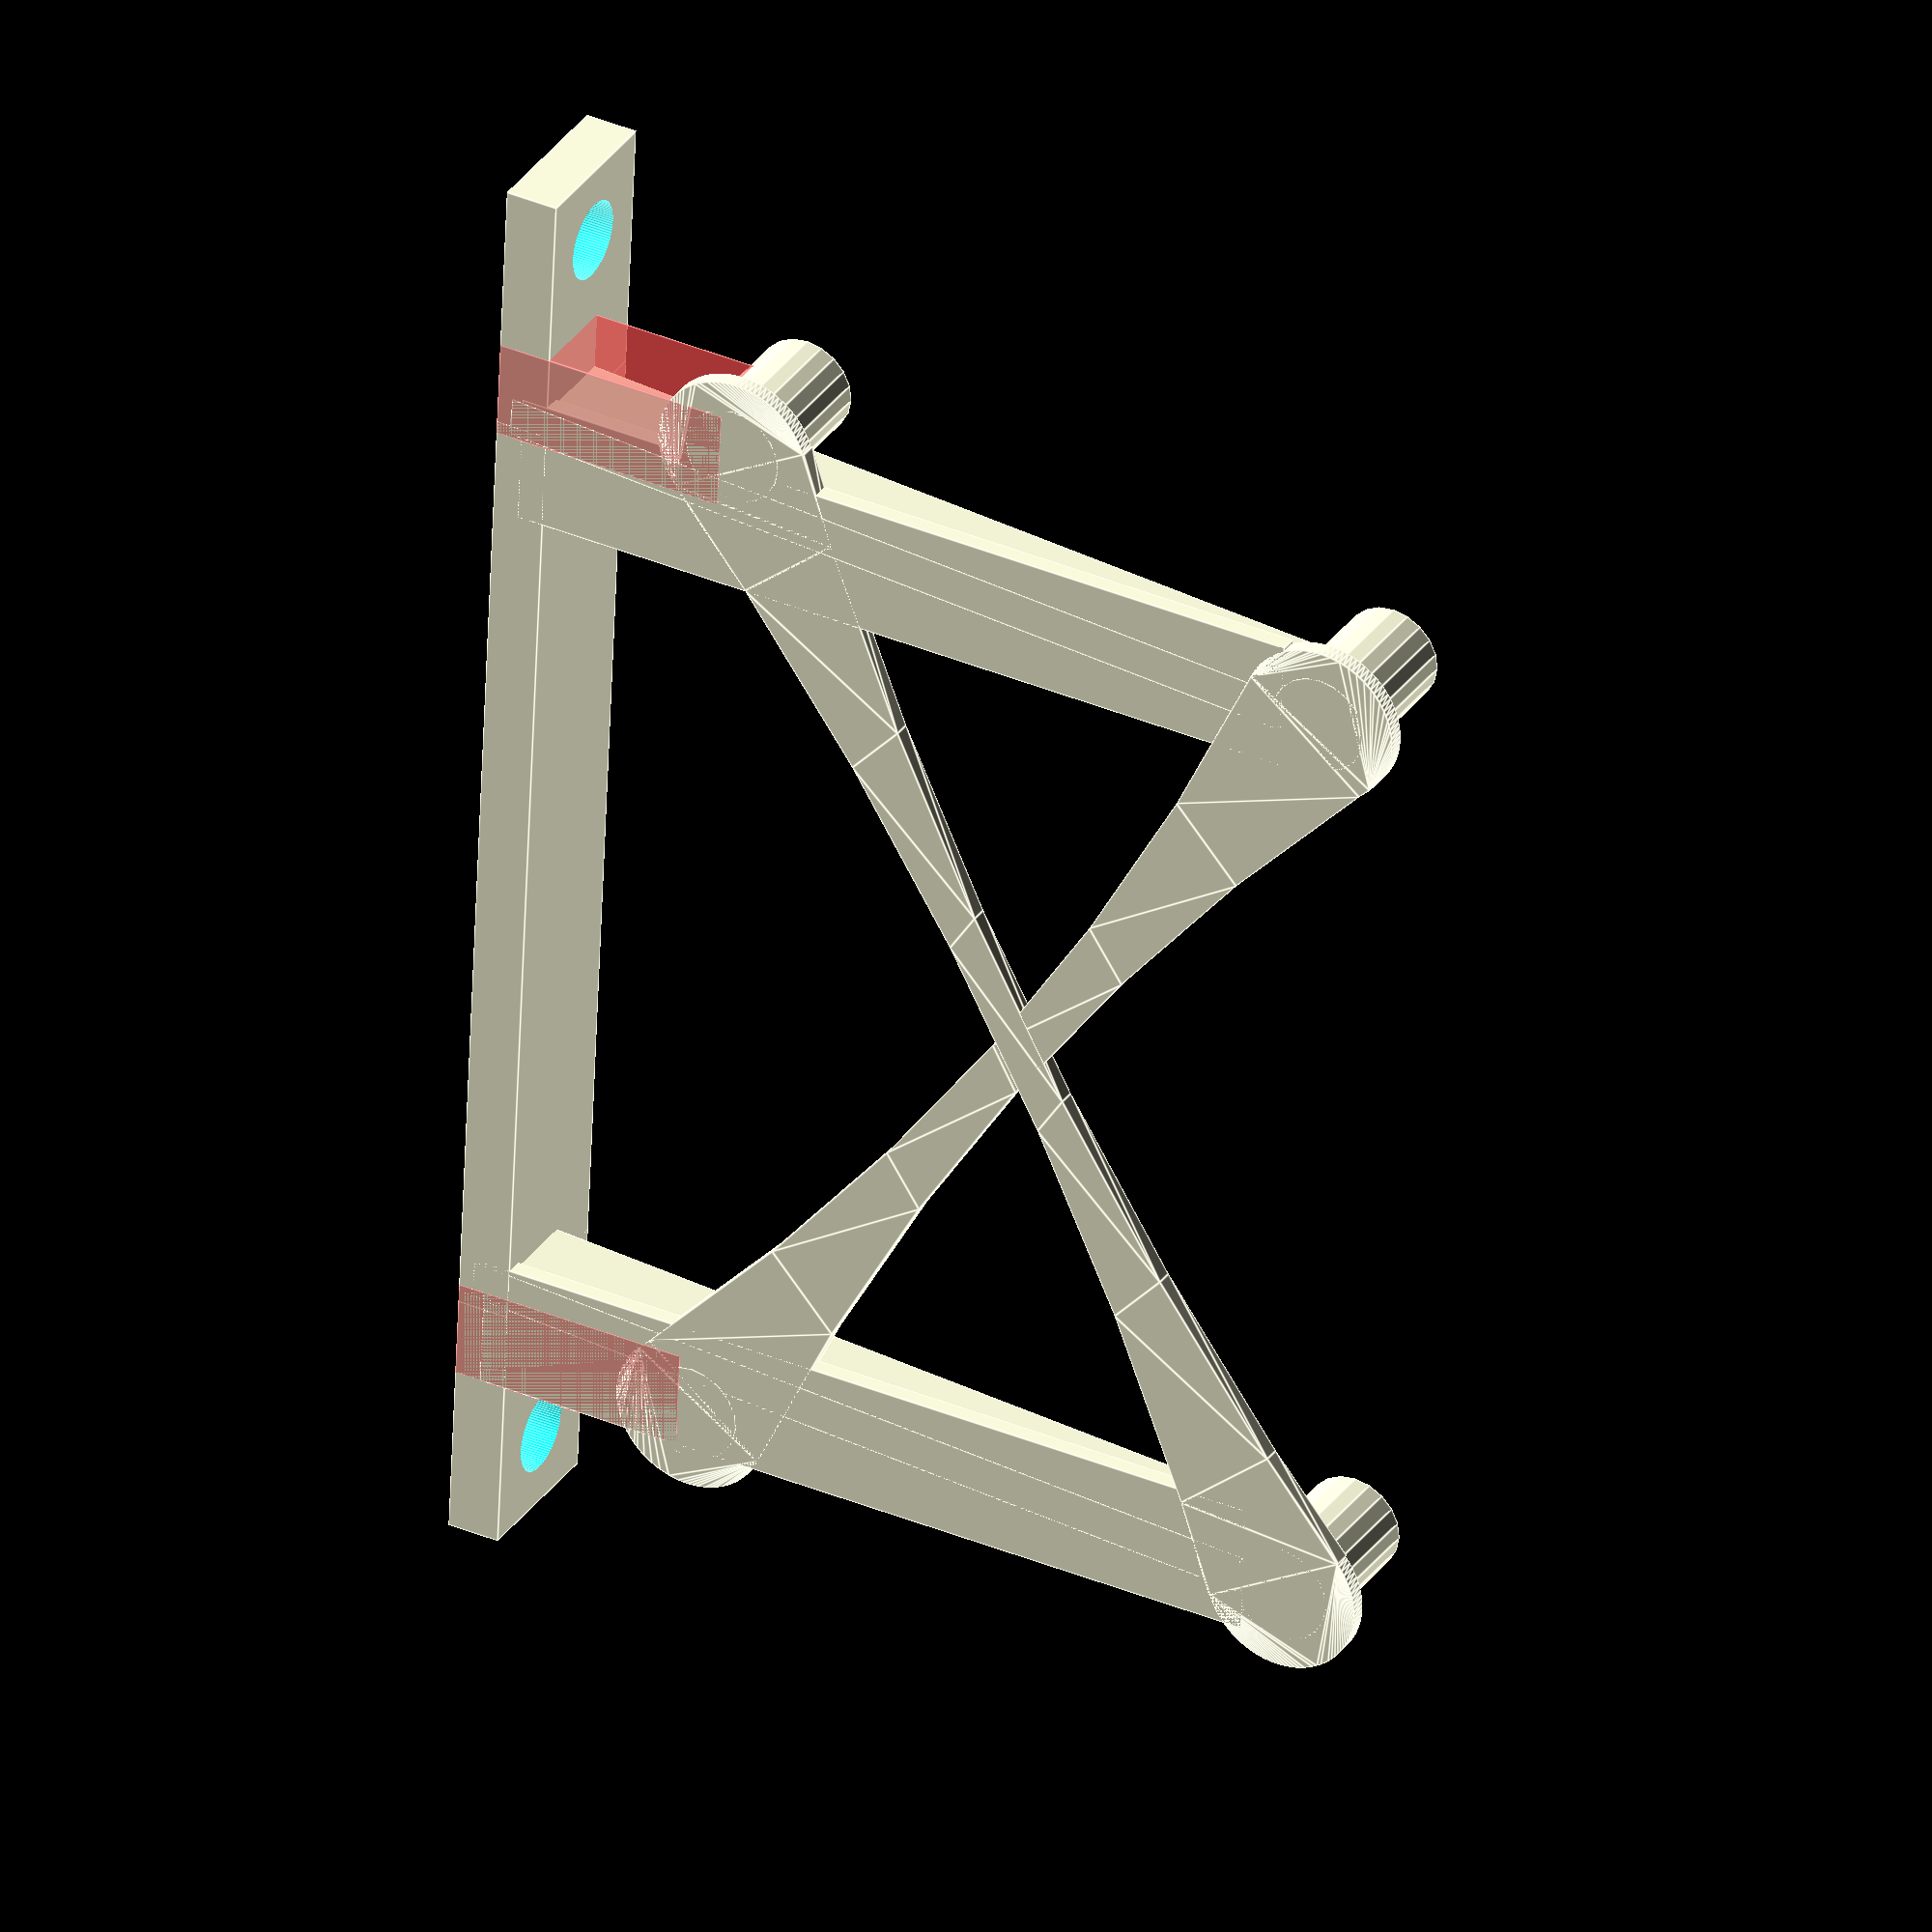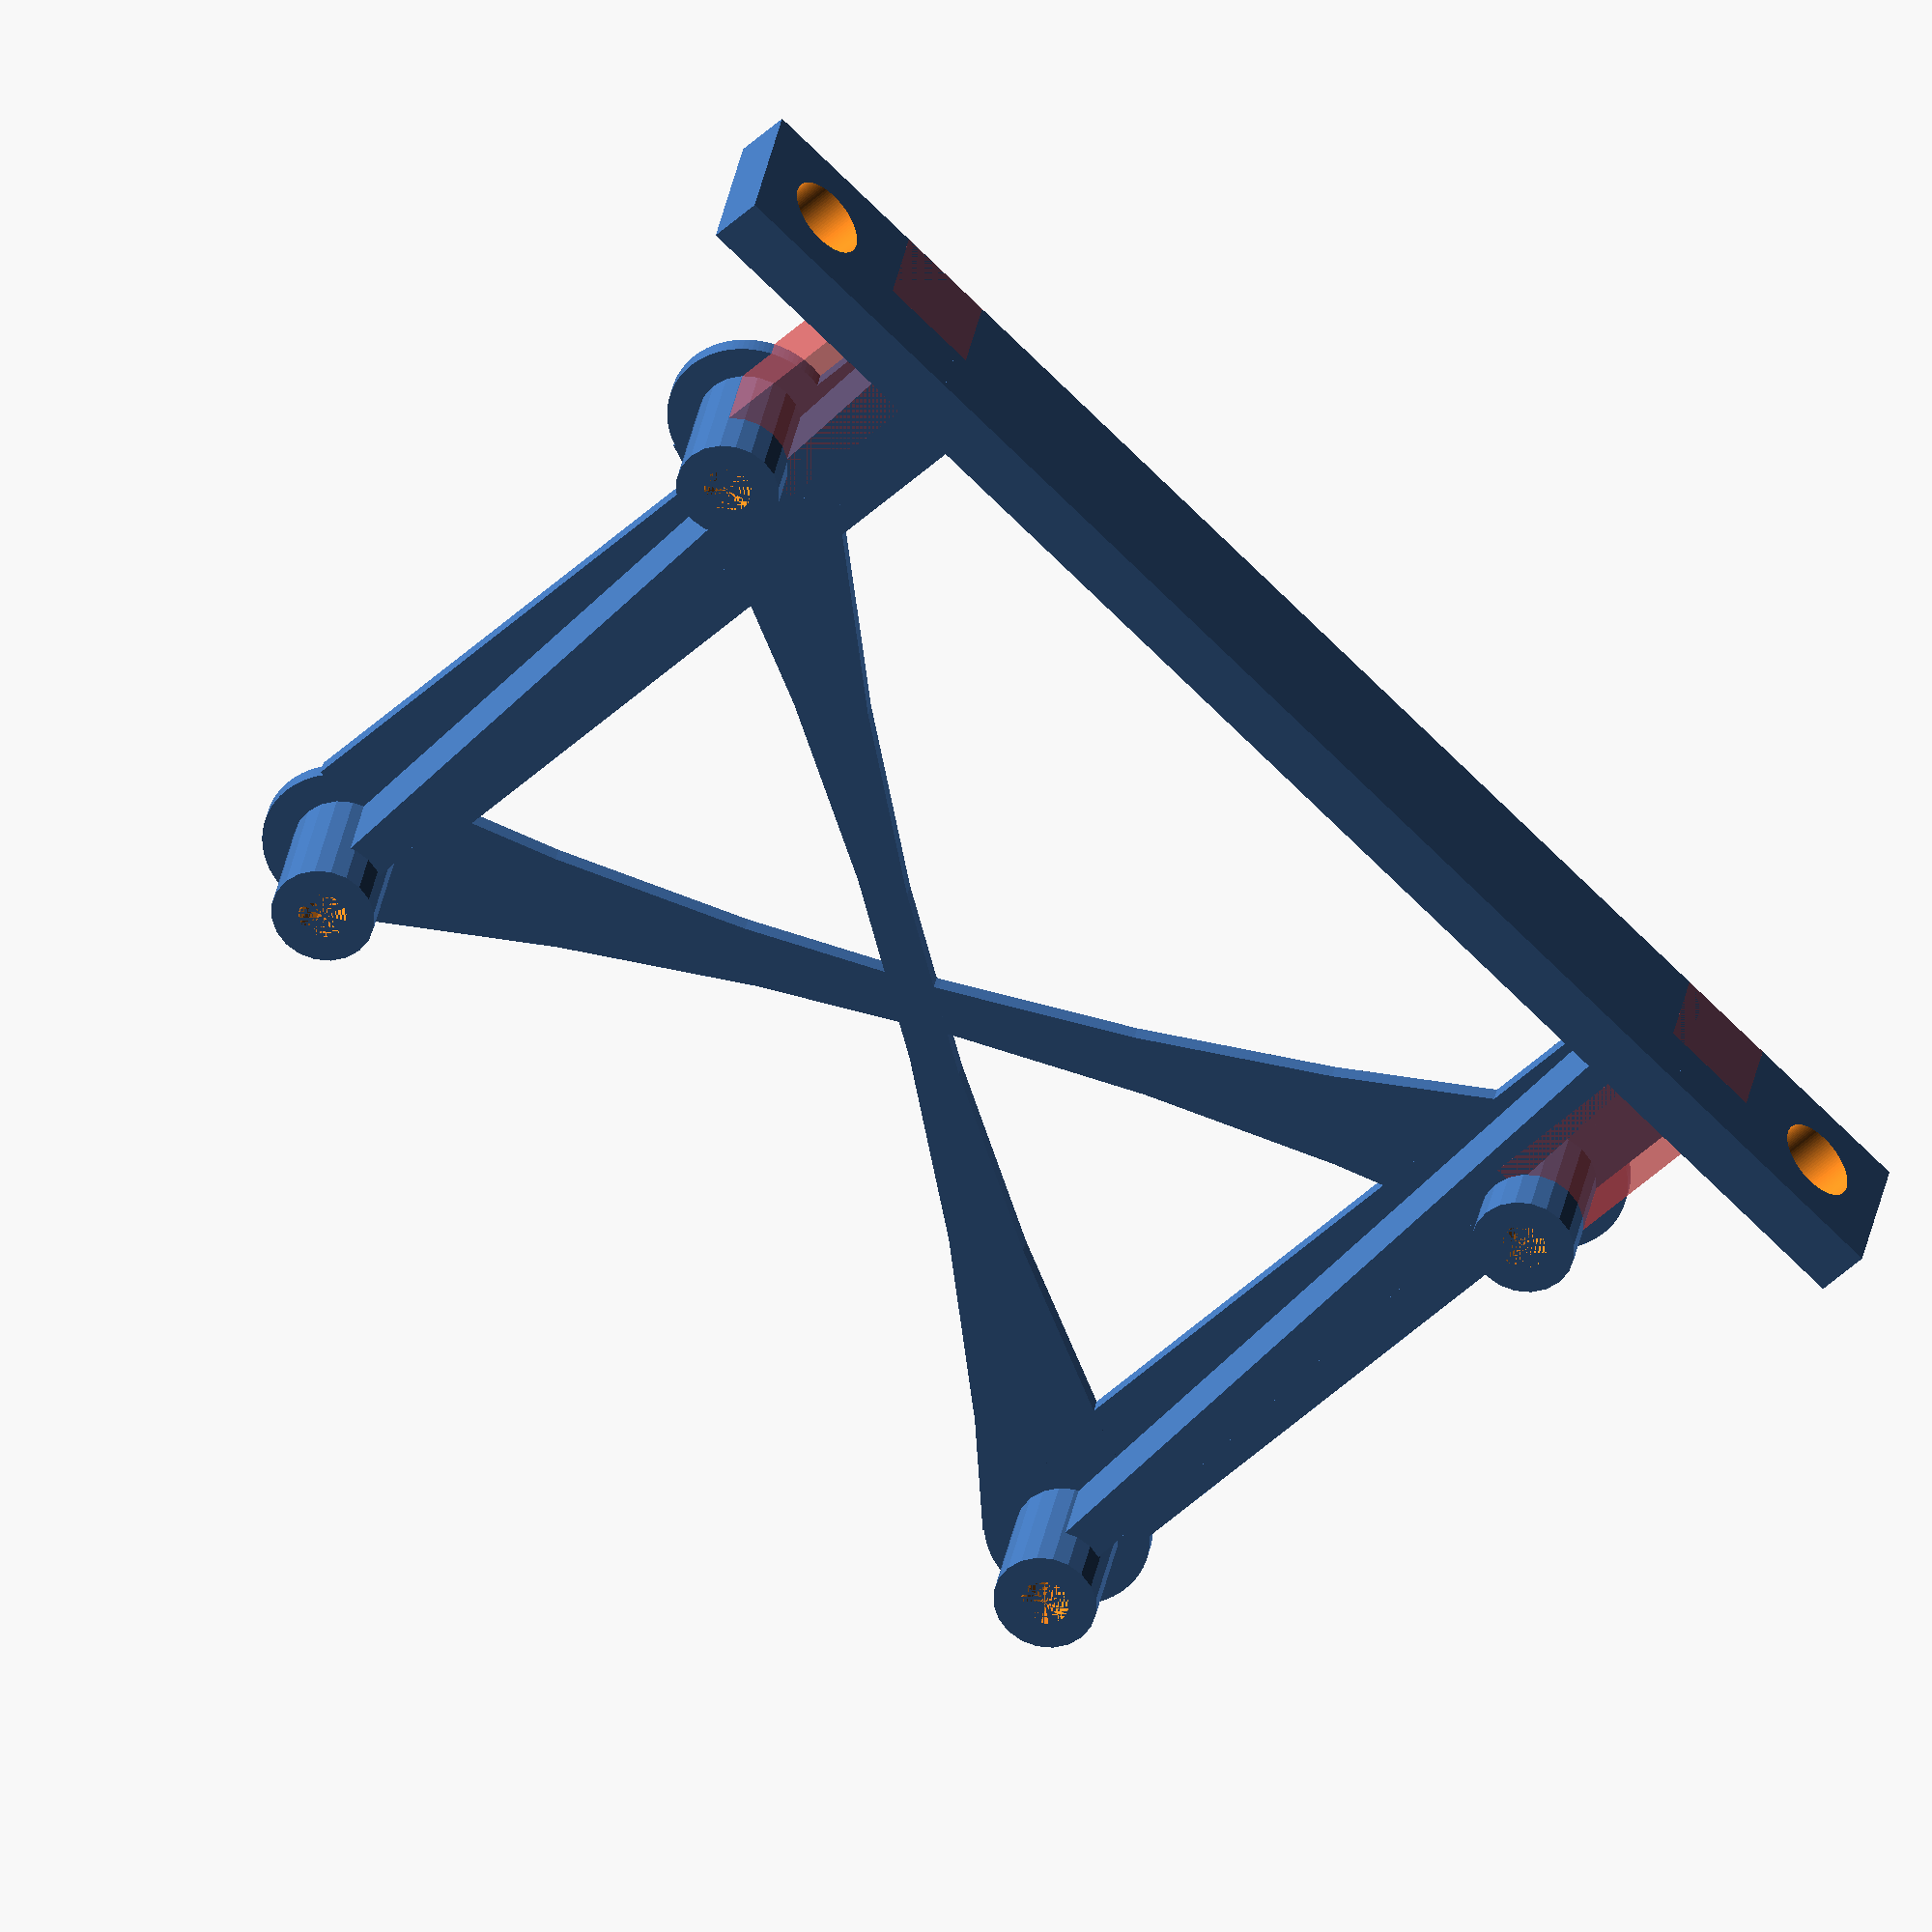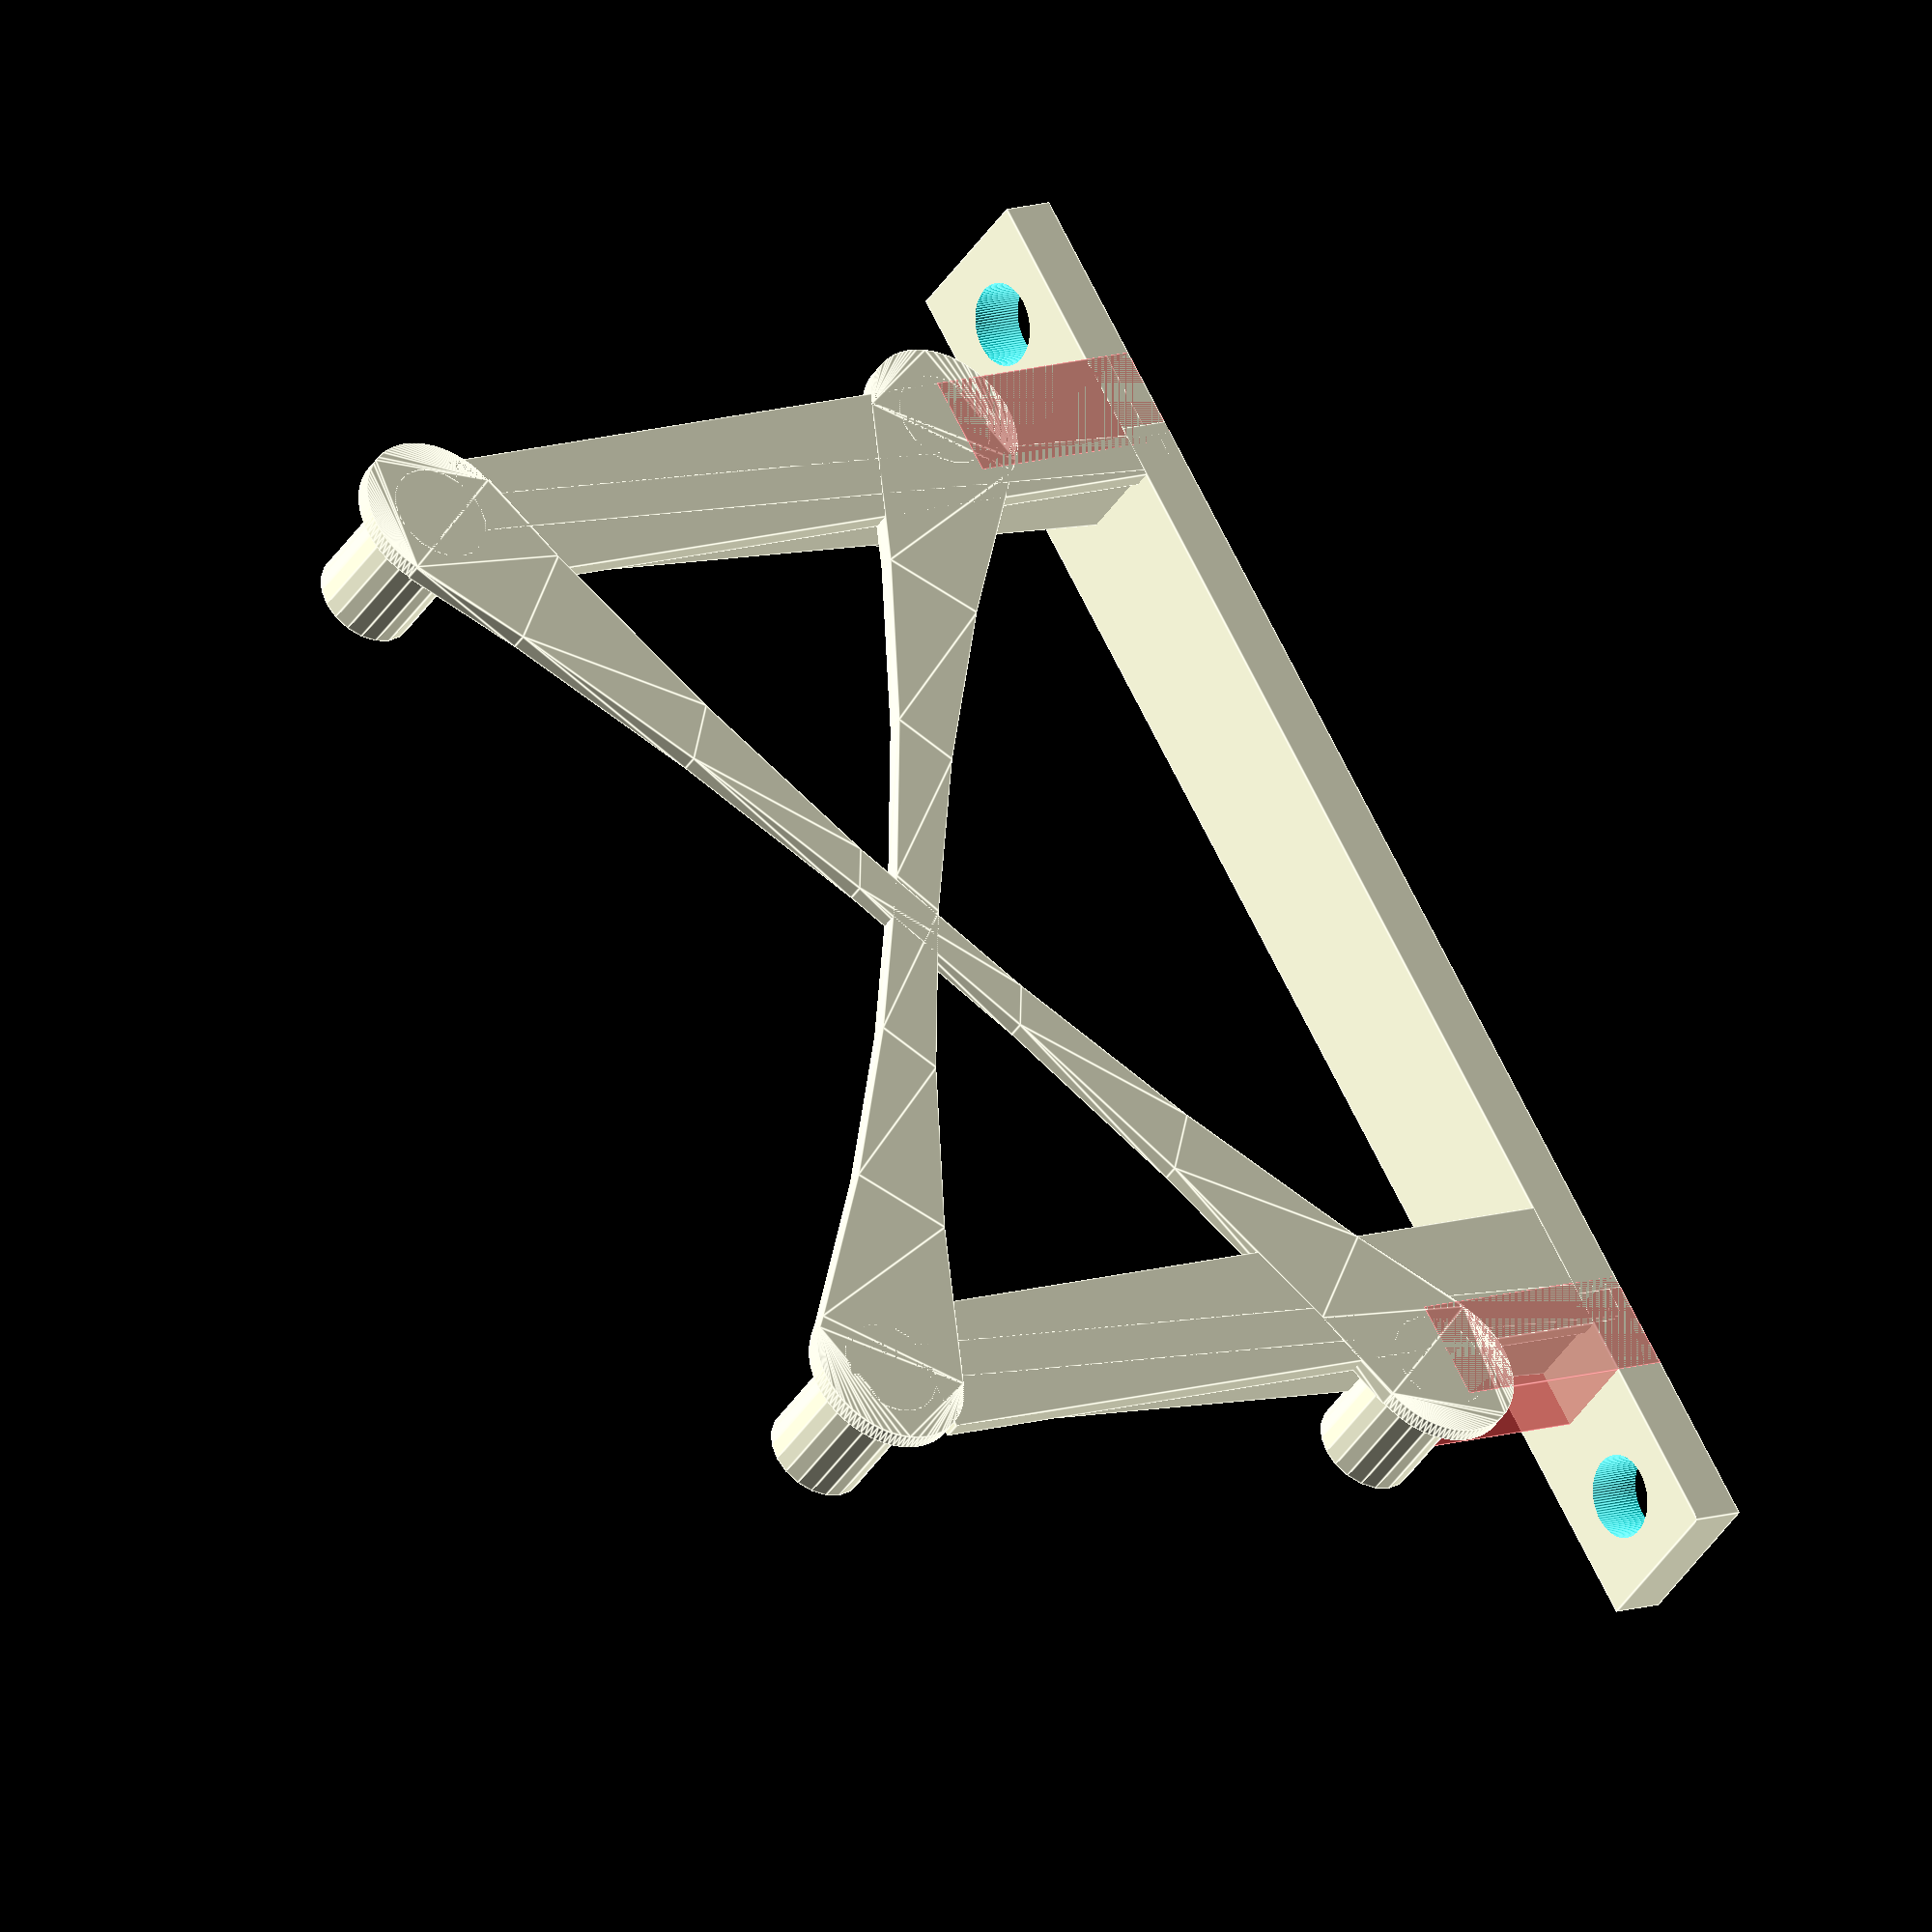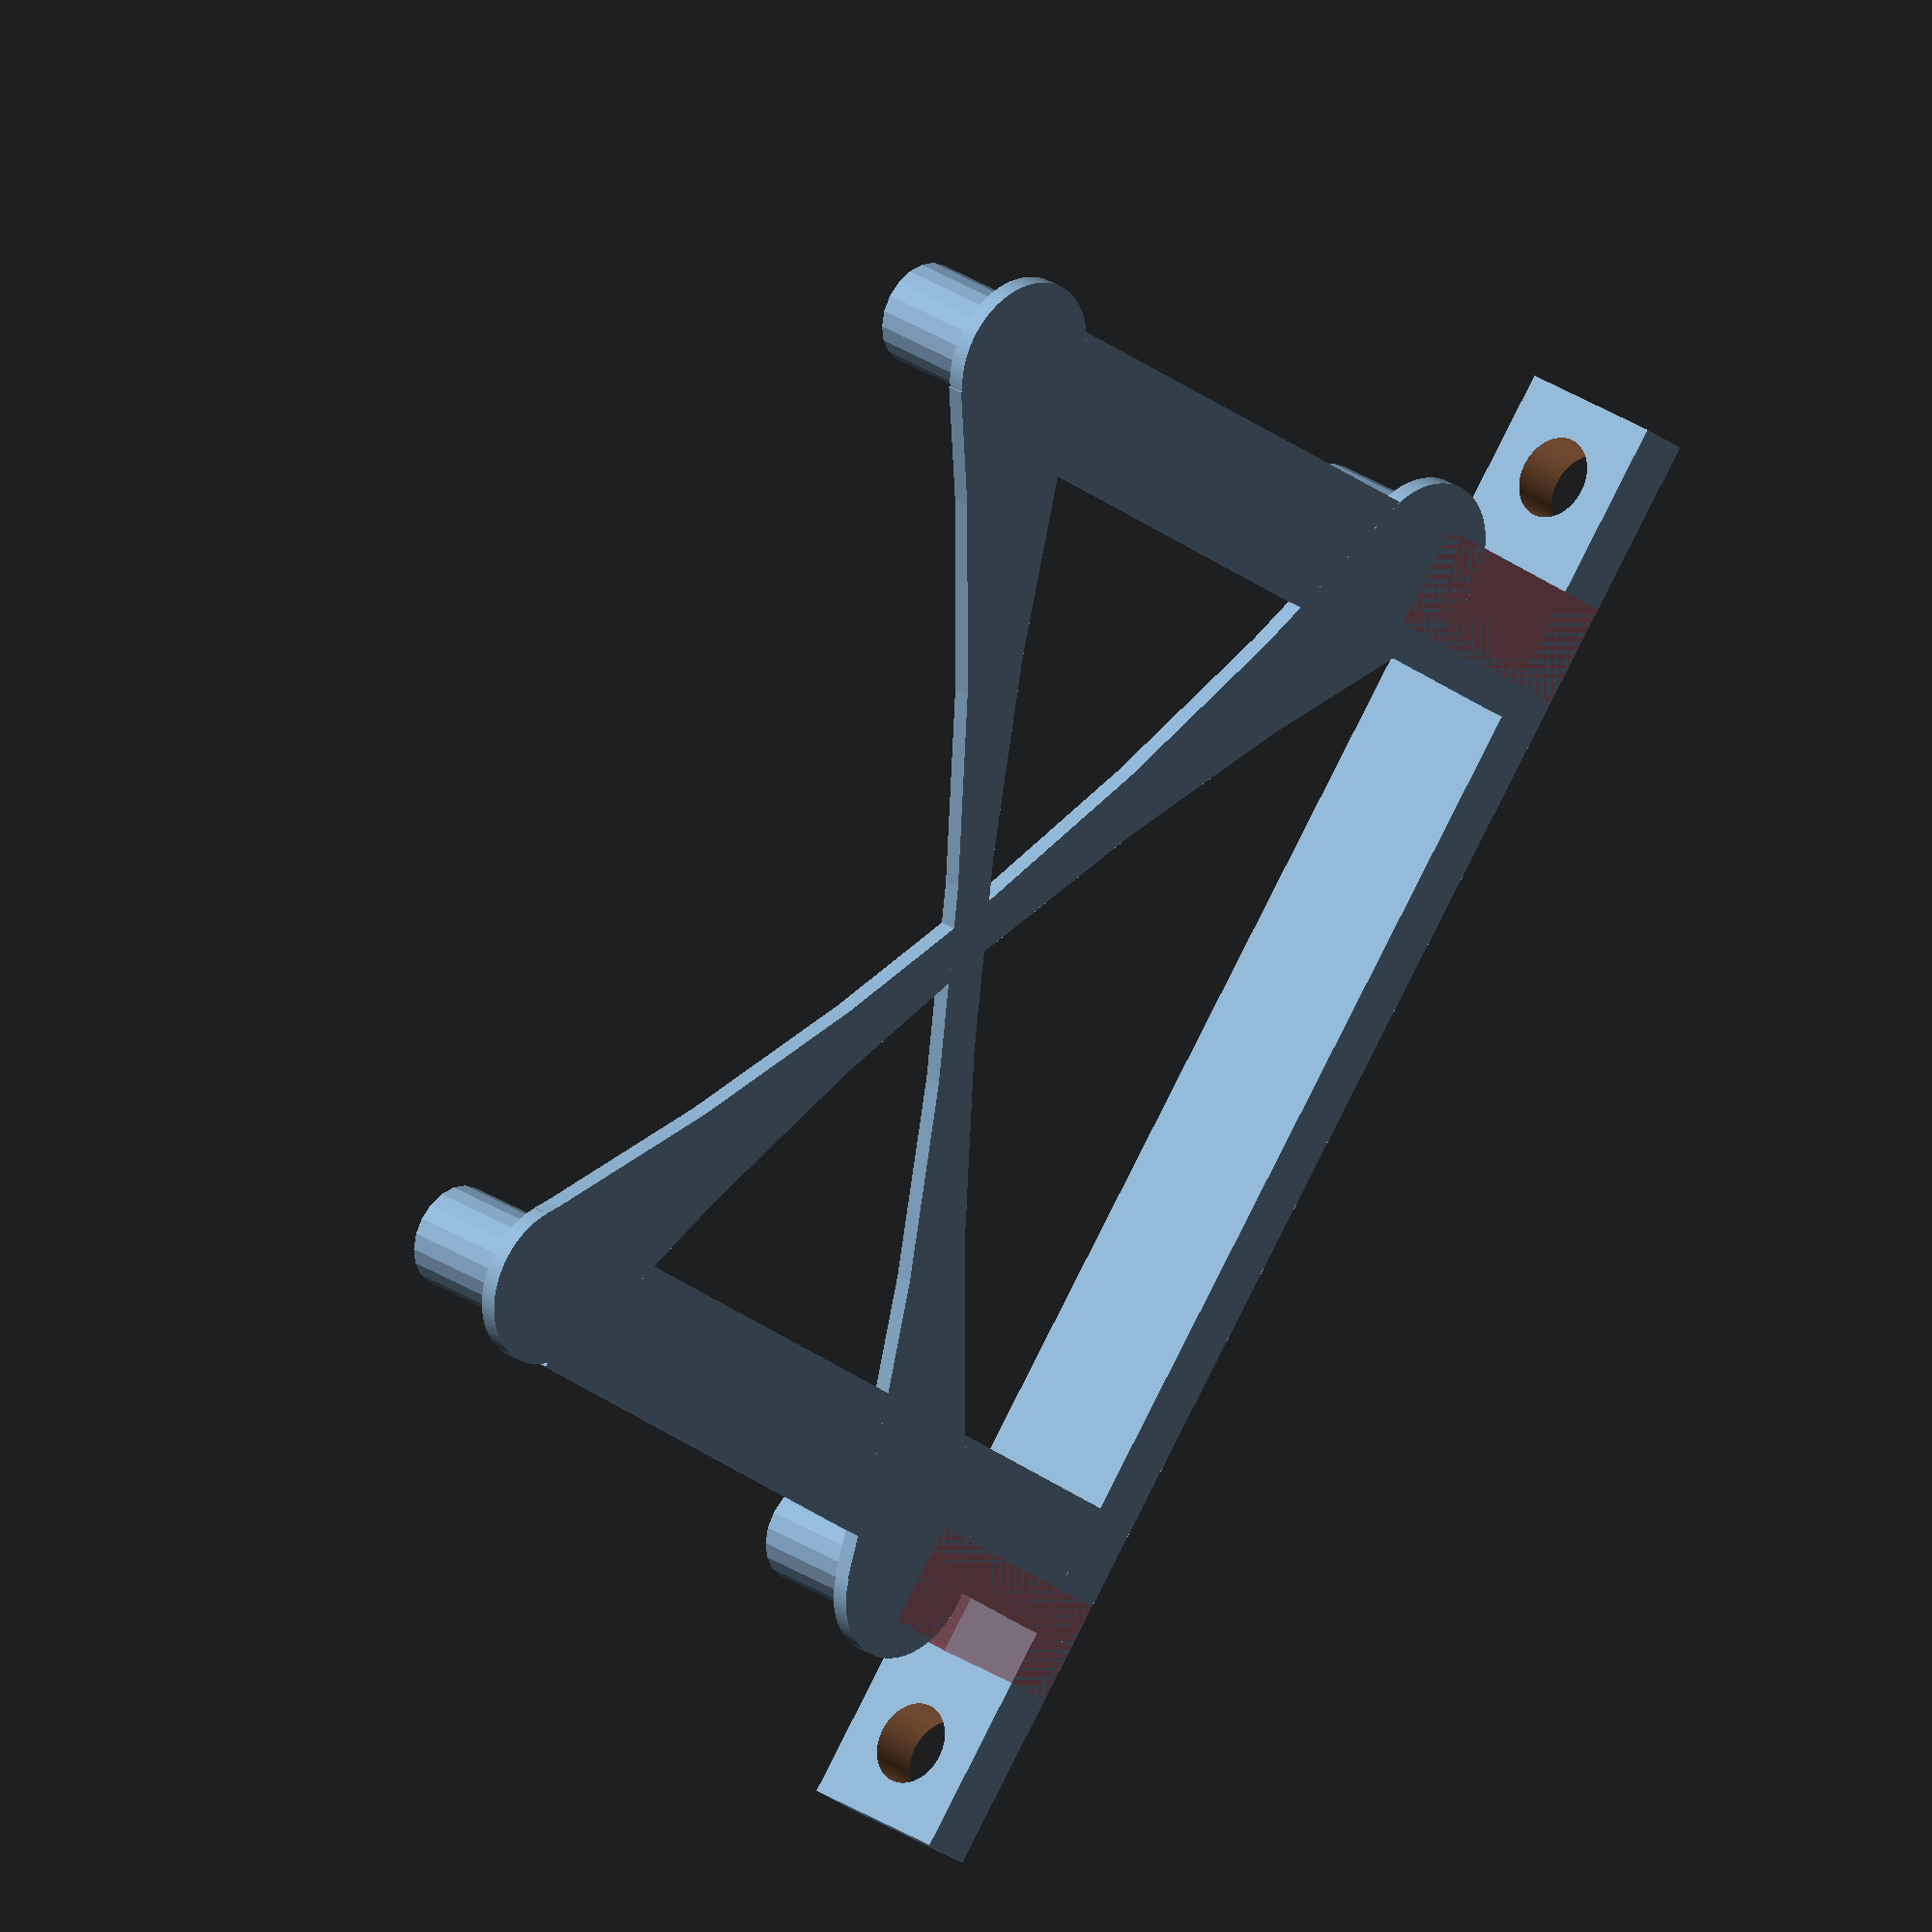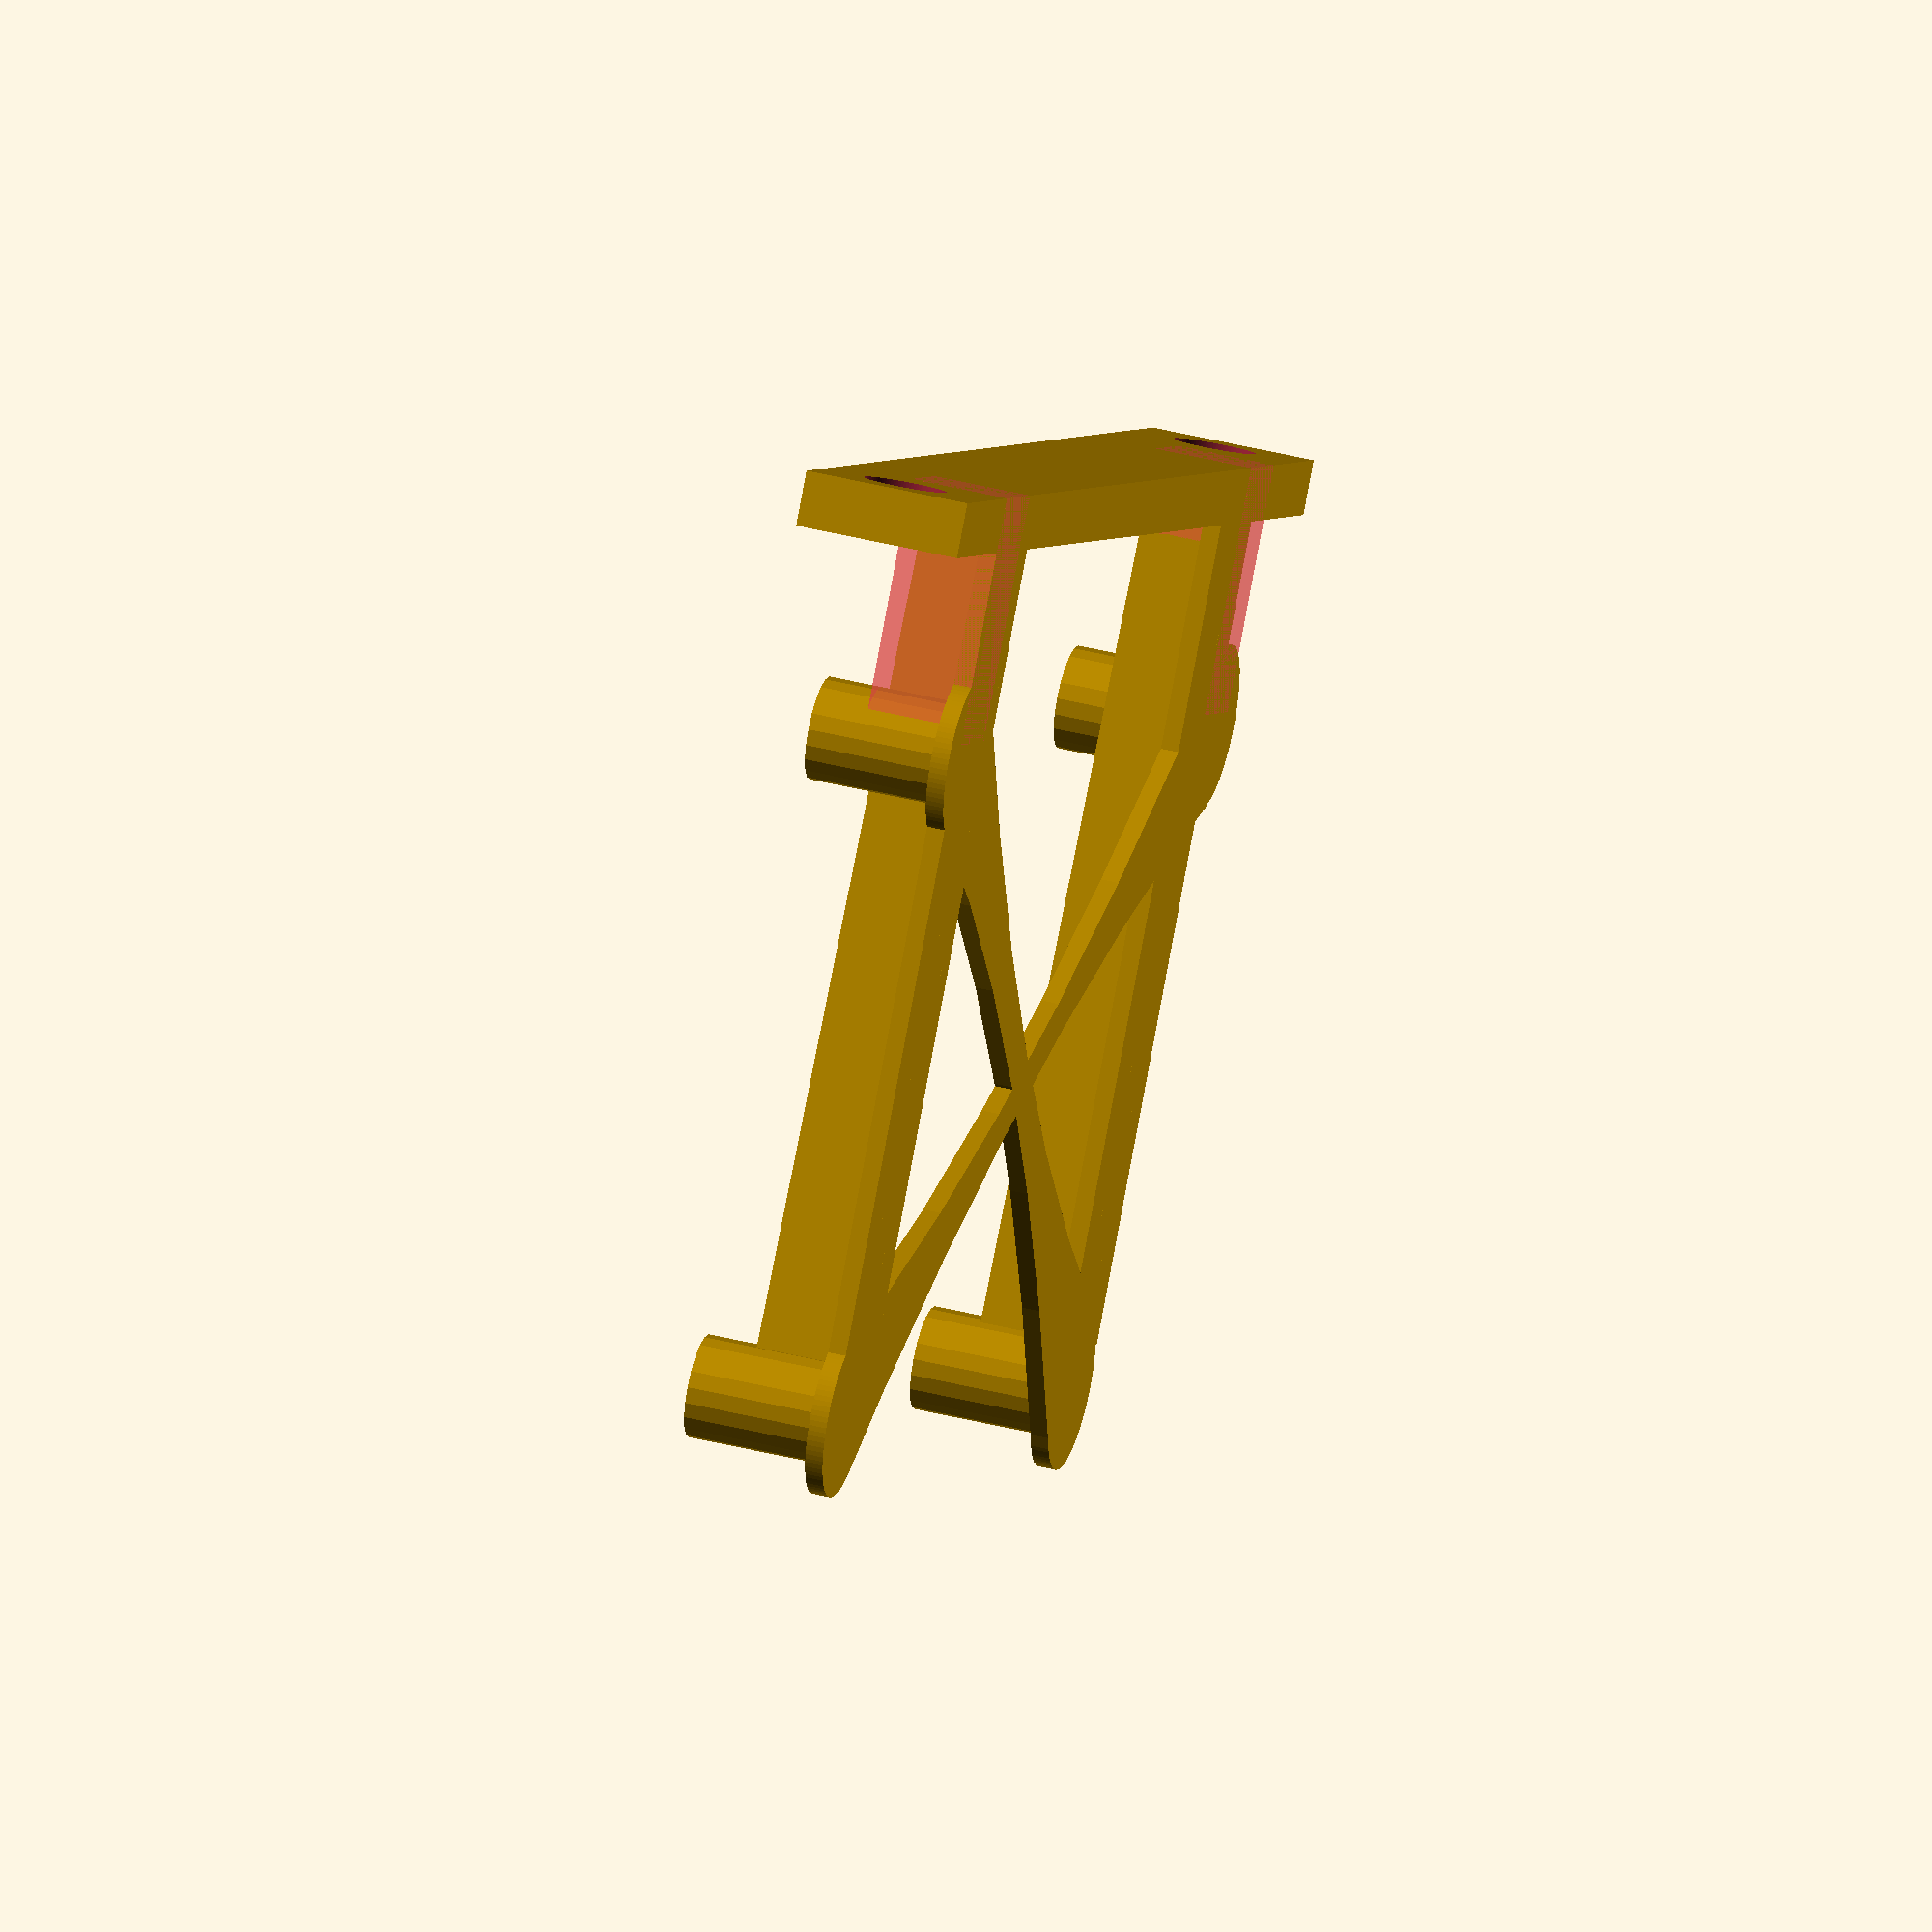
<openscad>
holes_size = 1.75; // Radius
holes_size_outter = 3.75; // Radius
holes_support = 11;


translate([70.5,0,0]) {
	translate([0,-17,0]) {
		translate([17,0,0])rotate([0,0,180])t_slot();
		cube([10,62,1.3]);
	}
	translate([6.8,-18,0])rotate([0,0,3.5])cube([3,63,holes_support*.65]);
}

translate([-3,0,0]) {
	translate([0,-17,0]) {
		translate([-3,0,0])t_slot();
		cube([10,62,1.3]);
	}
	translate([6.8,-18,0])rotate([0,0,3.5])cube([3,63,holes_support*.65]);
}

	translate([3,-19,0])cube([75,4,12]);

	#translate([-3,-19,0])cube([7.5,18,7.15]);
	#translate([77,-19,0])cube([7.5,18,7.15]);

arduino_holes();


$fn=100;
linear_extrude(height=1.3)barbell([75,48],[0,0],6,6,230,230);
linear_extrude(height=1.3)barbell([81.5,0],[1,48],6,6,240,240);


module arduino_holes() {
difference() {

union() {
// Outter
//RB
	cylinder(r=holes_size_outter,h=holes_support, $fn=20);
//LB
	translate([1,48,0])cylinder(r=holes_size_outter,h=holes_support, $fn=20);
//RT
	translate([81.5,0,0])cylinder(r=holes_size_outter,h=holes_support, $fn=20);
//LT
	translate([75,48,0])cylinder(r=holes_size_outter,h=holes_support, $fn=20);
}
// Holes
//RB
	cylinder(r=holes_size,h=holes_support, $fn=20);
//LB
	translate([1,48,0])cylinder(r=holes_size,h=holes_support, $fn=20);
//RT
	translate([81.5,0,0])cylinder(r=holes_size,h=holes_support, $fn=20);
//LT
	translate([75,48,0])cylinder(r=holes_size,h=holes_support, $fn=20);
}

}

module t_slot() {

	difference() {
		translate([0,0,6])cube([20,4,12],true);
		translate([-4,3,6])rotate([90,0,0])cylinder(r=3, h=10);
	}

}


module barbell (x1,x2,r1,r2,r3,r4) 
{
	x3=triangulate (x1,x2,r1+r3,r2+r3);
	x4=triangulate (x2,x1,r2+r4,r1+r4);
	render()
	difference ()
	{
		union()
		{
			translate(x1)
			circle (r=r1);
			translate(x2)
			circle(r=r2);
			polygon (points=[x1,x3,x2,x4]);
		}
		translate(x3)
		circle(r=r3,$fa=5);
		translate(x4)
		circle(r=r4,$fa=5);
	}
}

function triangulate (point1, point2, length1, length2) = 
point1 + 
length1*rotated(
atan2(point2[1]-point1[1],point2[0]-point1[0])+
angle(distance(point1,point2),length1,length2));

function distance(point1,point2)=
sqrt((point1[0]-point2[0])*(point1[0]-point2[0])+
(point1[1]-point2[1])*(point1[1]-point2[1]));

function angle(a,b,c) = acos((a*a+b*b-c*c)/(2*a*b)); 

function rotated(a)=[cos(a),sin(a),0];

</openscad>
<views>
elev=328.3 azim=267.6 roll=208.5 proj=o view=edges
elev=148.6 azim=45.0 roll=170.6 proj=o view=solid
elev=219.0 azim=299.8 roll=28.9 proj=o view=edges
elev=154.1 azim=232.3 roll=42.3 proj=o view=wireframe
elev=317.0 azim=139.8 roll=106.6 proj=o view=wireframe
</views>
